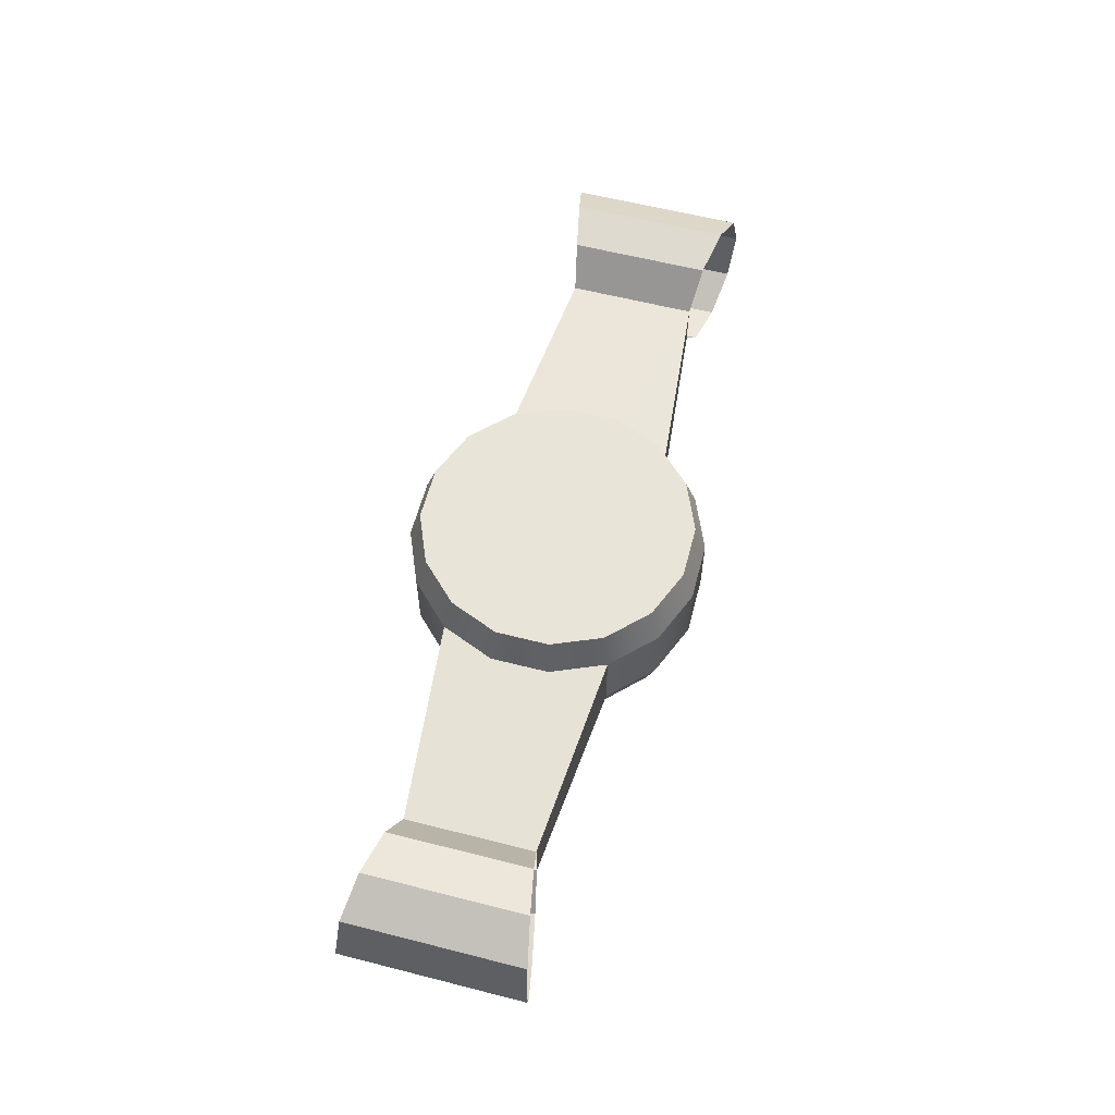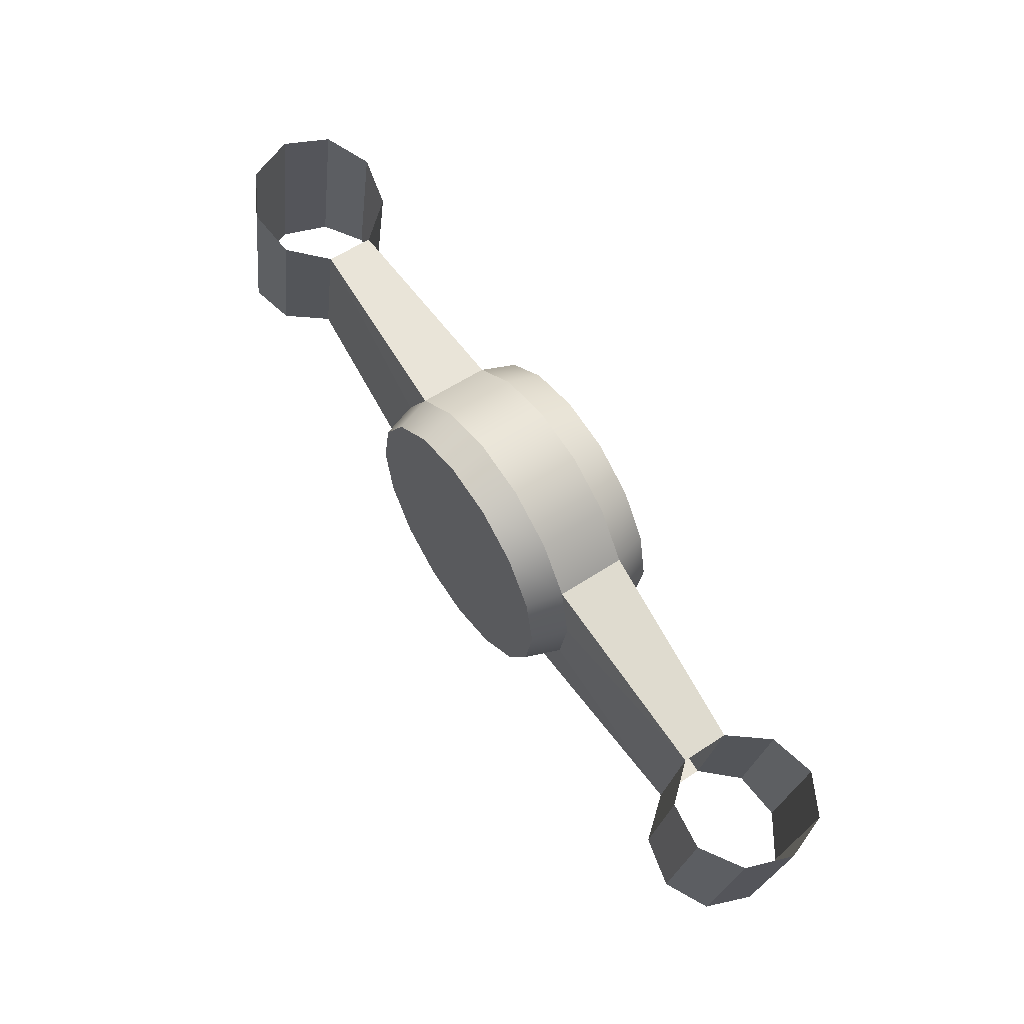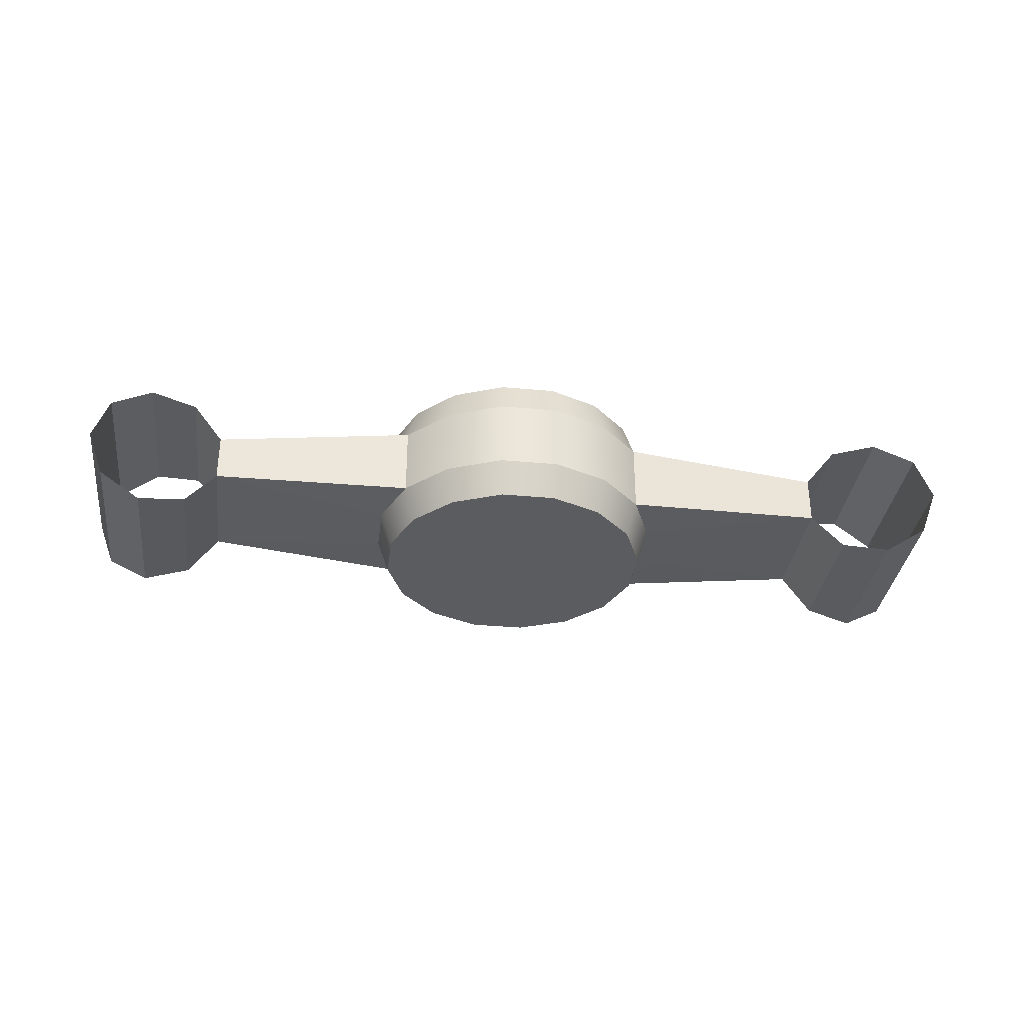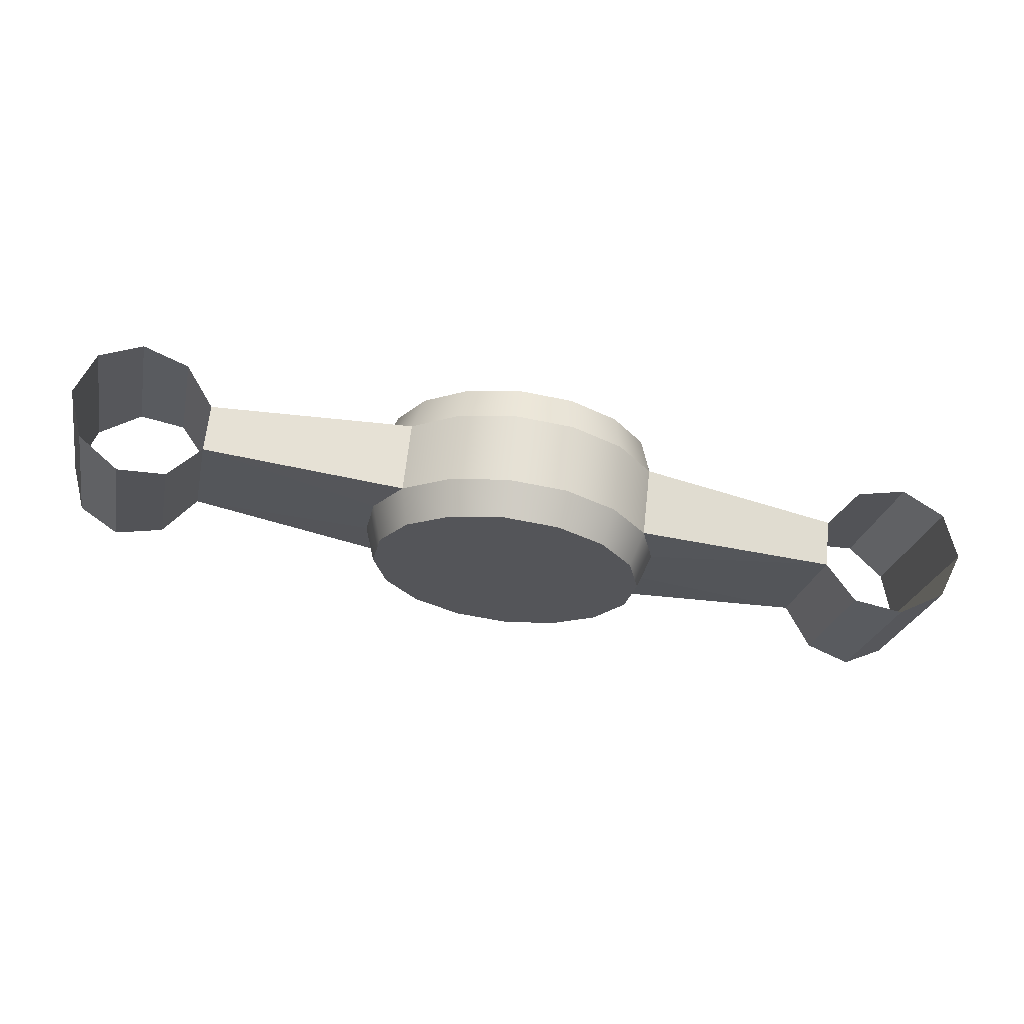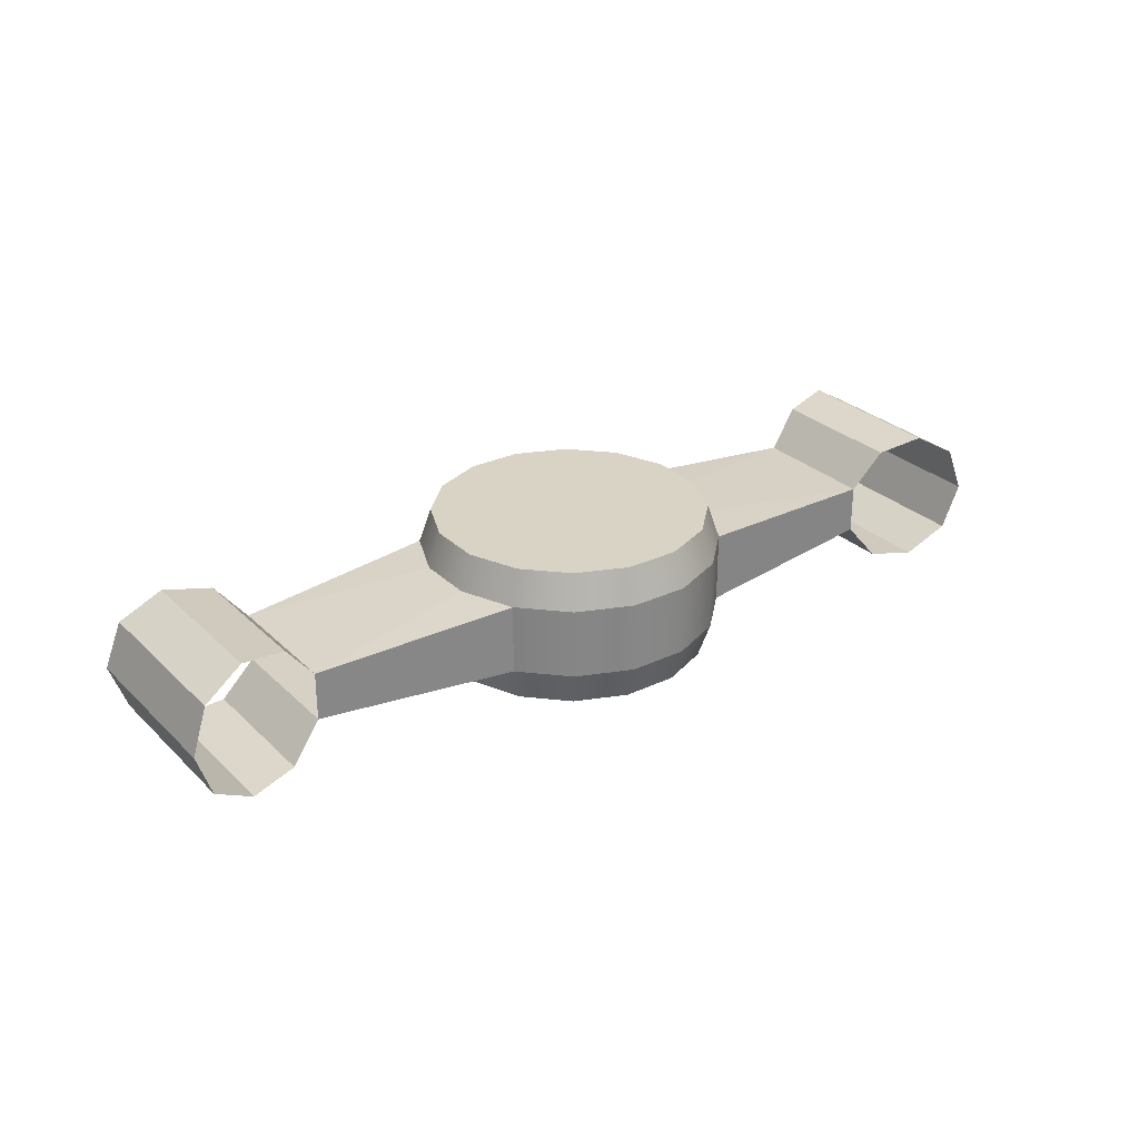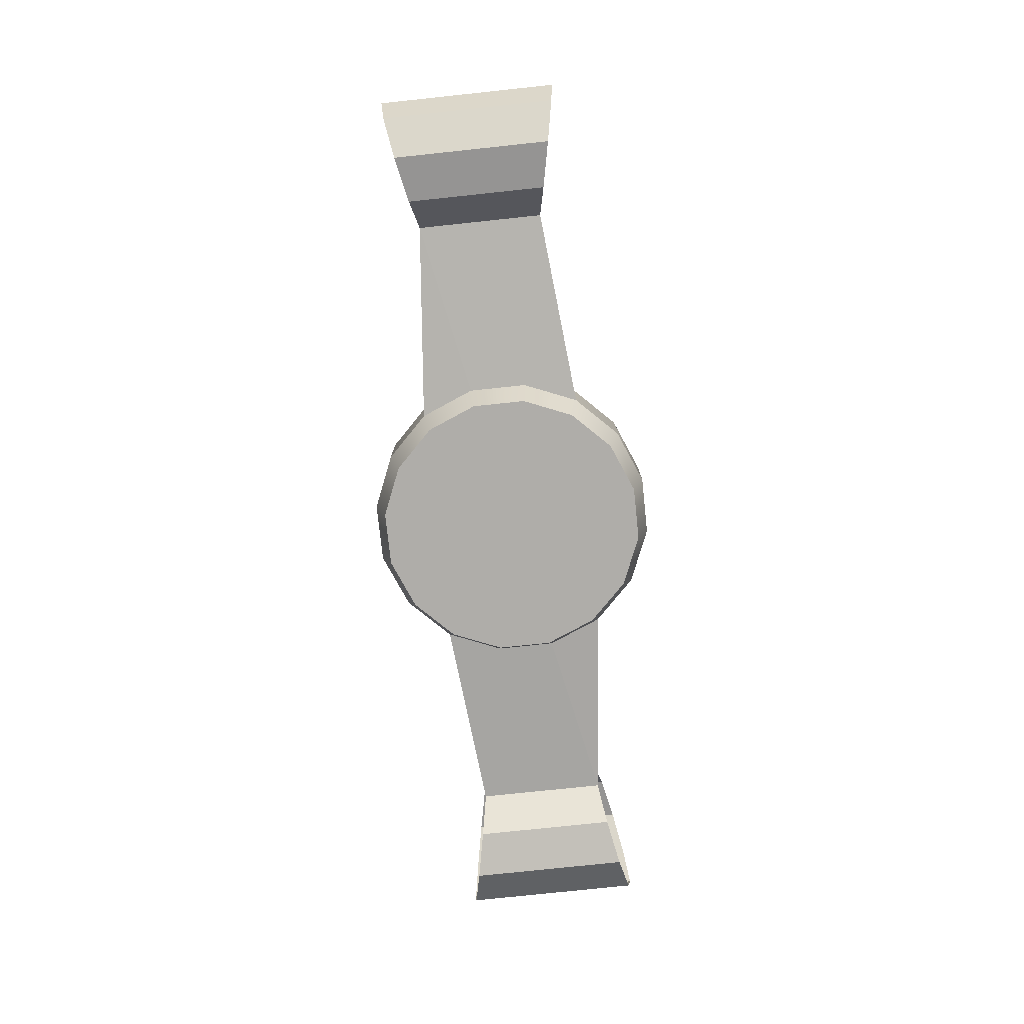
<metadata>
{"format":"obj","ext":"obj","renderer":"f3d","projection":"perspective","resolution":1024,"background":"white","views":[{"elev":59.9,"azim":-64.1,"up":"+Y"},{"elev":57.1,"azim":55.5,"up":"+Z"},{"elev":-33.8,"azim":4.1,"up":"+Y"},{"elev":65.1,"azim":6.3,"up":"+Z"},{"elev":28.3,"azim":155.8,"up":"+Y"},{"elev":-77.2,"azim":-72.7,"up":"+Y"}]}
</metadata>
<code>
o Torus
v 1 0 0
v 0.9649 0.09642 0
v 0.876 0.1477 0
v 0.775 0.1299 0
v 0.709 0.0513 0
v 0.709 -0.0513 0
v 0.775 -0.1299 0
v 0.876 -0.1477 0
v 0.9649 -0.09642 0
v 0.9239 0 -0.3827
v 0.8915 0.09642 -0.3693
v 0.8094 0.1477 -0.3352
v 0.716 0.1299 -0.2966
v 0.6551 0.0513 -0.2713
v 0.6551 -0.0513 -0.2713
v 0.716 -0.1299 -0.2966
v 0.8094 -0.1477 -0.3352
v 0.8915 -0.09642 -0.3693
v -1 0 -0
v -0.9649 0.09642 -0
v -0.876 0.1477 -0
v -0.775 0.1299 -0
v -0.709 0.0513 -0
v -0.709 -0.0513 -0
v -0.775 -0.1299 -0
v -0.876 -0.1477 -0
v -0.9649 -0.09642 -0
v -0.9239 0 0.3827
v -0.8915 0.09642 0.3693
v -0.8094 0.1477 0.3352
v -0.716 0.1299 0.2966
v -0.6551 0.0513 0.2713
v -0.6551 -0.0513 0.2713
v -0.716 -0.1299 0.2966
v -0.8094 -0.1477 0.3352
v -0.8915 -0.09642 0.3693
v -0 -0.15 -0.2945
v 0 -0.075 -0.32
v 0 0.075 -0.32
v -0 0.15 -0.2945
v 0.1225 -0.075 -0.2956
v 0.1127 -0.15 -0.2721
v 0.1127 0.15 -0.2721
v 0.1225 0.075 -0.2956
v 0.2082 -0.15 -0.2082
v 0.2263 -0.075 -0.2263
v 0.2082 0.15 -0.2082
v 0.2263 0.075 -0.2263
v 0.2956 -0.075 -0.1225
v 0.2721 -0.15 -0.1127
v 0.2721 0.15 -0.1127
v 0.2956 0.075 -0.1225
v 0.2945 -0.15 0
v 0.32 -0.075 0
v 0.2945 0.15 0
v 0.32 0.075 0
v 0.2956 -0.075 0.1225
v 0.2721 -0.15 0.1127
v 0.2721 0.15 0.1127
v 0.2956 0.075 0.1225
v 0.2082 -0.15 0.2082
v 0.2263 -0.075 0.2263
v 0.2082 0.15 0.2082
v 0.2263 0.075 0.2263
v 0.1225 -0.075 0.2956
v 0.1127 -0.15 0.2721
v 0.1127 0.15 0.2721
v 0.1225 0.075 0.2956
v 0 -0.15 0.2945
v 0 -0.075 0.32
v 0 0.15 0.2945
v 0 0.075 0.32
v -0.1225 -0.075 0.2956
v -0.1127 -0.15 0.2721
v -0.1127 0.15 0.2721
v -0.1225 0.075 0.2956
v -0.2082 -0.15 0.2082
v -0.2263 -0.075 0.2263
v -0.2082 0.15 0.2082
v -0.2263 0.075 0.2263
v -0.2956 -0.075 0.1225
v -0.2721 -0.15 0.1127
v -0.2721 0.15 0.1127
v -0.2956 0.075 0.1225
v -0.2945 -0.15 -0
v -0.32 -0.075 -0
v -0.2945 0.15 -0
v -0.32 0.075 -0
v -0.2956 -0.075 -0.1225
v -0.2721 -0.15 -0.1127
v -0.2721 0.15 -0.1127
v -0.2956 0.075 -0.1225
v -0.2082 -0.15 -0.2082
v -0.2263 -0.075 -0.2263
v -0.2082 0.15 -0.2082
v -0.2263 0.075 -0.2263
v -0.1225 -0.075 -0.2956
v -0.1127 -0.15 -0.2721
v -0.1127 0.15 -0.2721
v -0.1225 0.075 -0.2956
f 12 2 11
f 11 1 10
f 8 18 9
f 15 7 6
f 10 9 18
f 36 26 35
f 34 24 33
f 22 32 23
f 8 7 16
f 30 20 29
f 29 19 28
f 28 27 36
f 14 4 13
f 47 43 40
f 98 42 50
f 55 51 47
f 50 58 66
f 63 59 55
f 71 67 63
f 66 74 82
f 79 75 71
f 56 60 5
f 87 83 79
f 82 90 98
f 95 91 87
f 46 14 15
f 23 89 24
f 42 45 50
f 54 6 57
f 50 53 58
f 49 46 15
f 58 61 66
f 66 69 74
f 74 77 82
f 52 14 48
f 82 85 90
f 84 32 80
f 90 93 98
f 47 40 95
f 95 87 79
f 79 71 63
f 47 95 79
f 78 32 33
f 79 63 47
f 63 55 47
f 40 99 95
f 32 88 23
f 86 33 24
f 81 78 33
f 98 50 66
f 66 82 98
f 86 24 89
f 88 92 23
f 98 37 42
f 54 15 6
f 52 5 14
f 5 57 6
f 12 3 2
f 11 2 1
f 8 17 18
f 15 16 7
f 10 1 9
f 36 27 26
f 21 30 22
f 30 31 22
f 34 25 24
f 25 34 35
f 35 26 25
f 22 31 32
f 17 8 16
f 30 21 20
f 29 20 19
f 13 4 3
f 3 12 13
f 28 19 27
f 14 5 4
f 46 48 14
f 23 92 89
f 78 80 32
f 32 84 88
f 86 81 33
f 54 49 15
f 52 56 5
f 5 60 57
f 62 64 68
f 94 96 100
f 38 44 41
f 70 72 76
f 97 39 38
f 62 68 65
f 70 76 73
f 41 44 48
f 89 92 96
f 73 76 80
f 57 60 64
f 97 100 39
f 65 68 72
f 94 100 97
f 38 39 44
f 41 48 46
f 57 64 62
f 65 72 70
f 73 80 78
f 89 96 94
f 41 37 38
f 39 43 44
f 46 42 41
f 44 47 48
f 49 45 46
f 48 51 52
f 49 53 50
f 52 55 56
f 57 53 54
f 56 59 60
f 57 61 58
f 60 63 64
f 62 66 61
f 64 67 68
f 70 66 65
f 72 67 71
f 73 69 70
f 76 71 75
f 78 74 73
f 80 75 79
f 81 77 78
f 84 79 83
f 86 82 81
f 88 83 87
f 86 90 85
f 88 91 92
f 89 93 90
f 92 95 96
f 94 98 93
f 96 99 100
f 38 98 97
f 39 99 40
f 41 42 37
f 39 40 43
f 46 45 42
f 44 43 47
f 49 50 45
f 48 47 51
f 49 54 53
f 52 51 55
f 57 58 53
f 56 55 59
f 57 62 61
f 60 59 63
f 62 65 66
f 64 63 67
f 70 69 66
f 72 68 67
f 73 74 69
f 76 72 71
f 78 77 74
f 80 76 75
f 81 82 77
f 84 80 79
f 86 85 82
f 88 84 83
f 86 89 90
f 88 87 91
f 89 94 93
f 92 91 95
f 94 97 98
f 96 95 99
f 38 37 98
f 39 100 99

</code>
